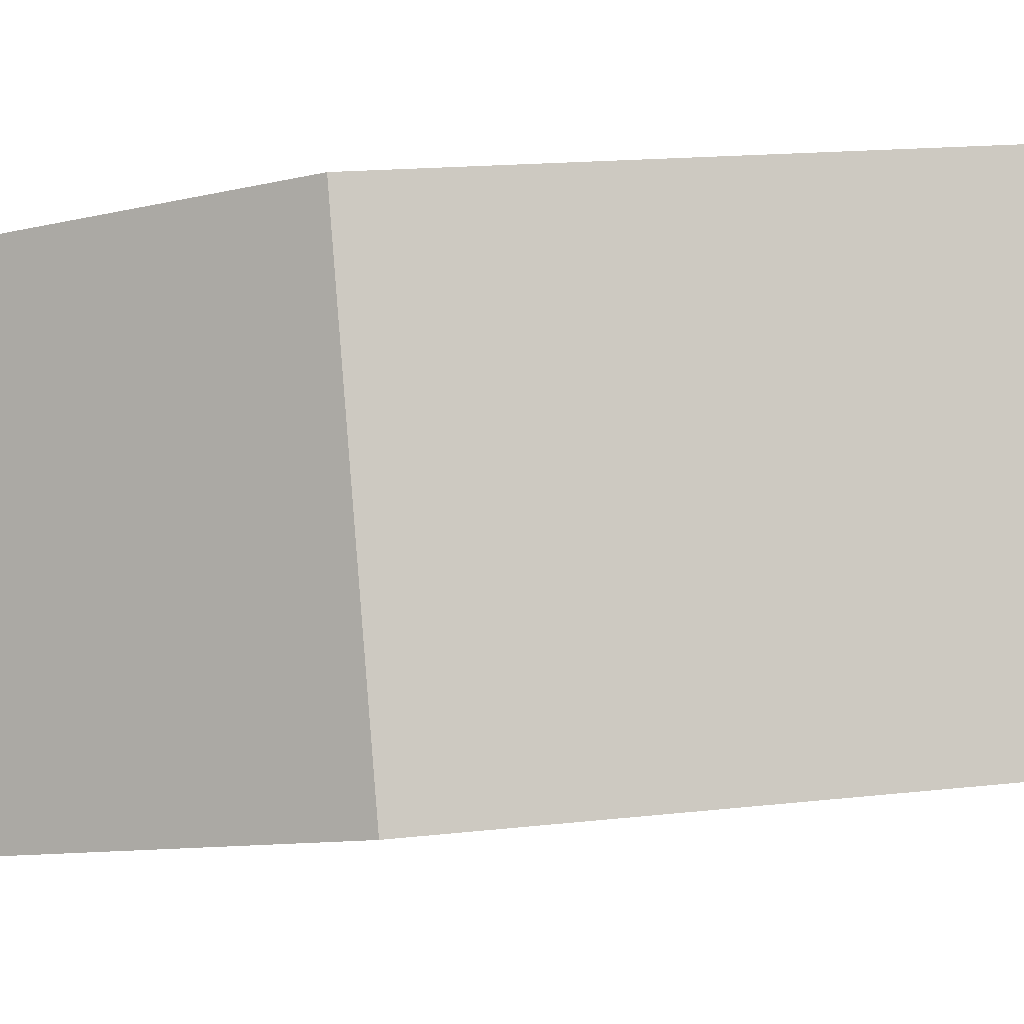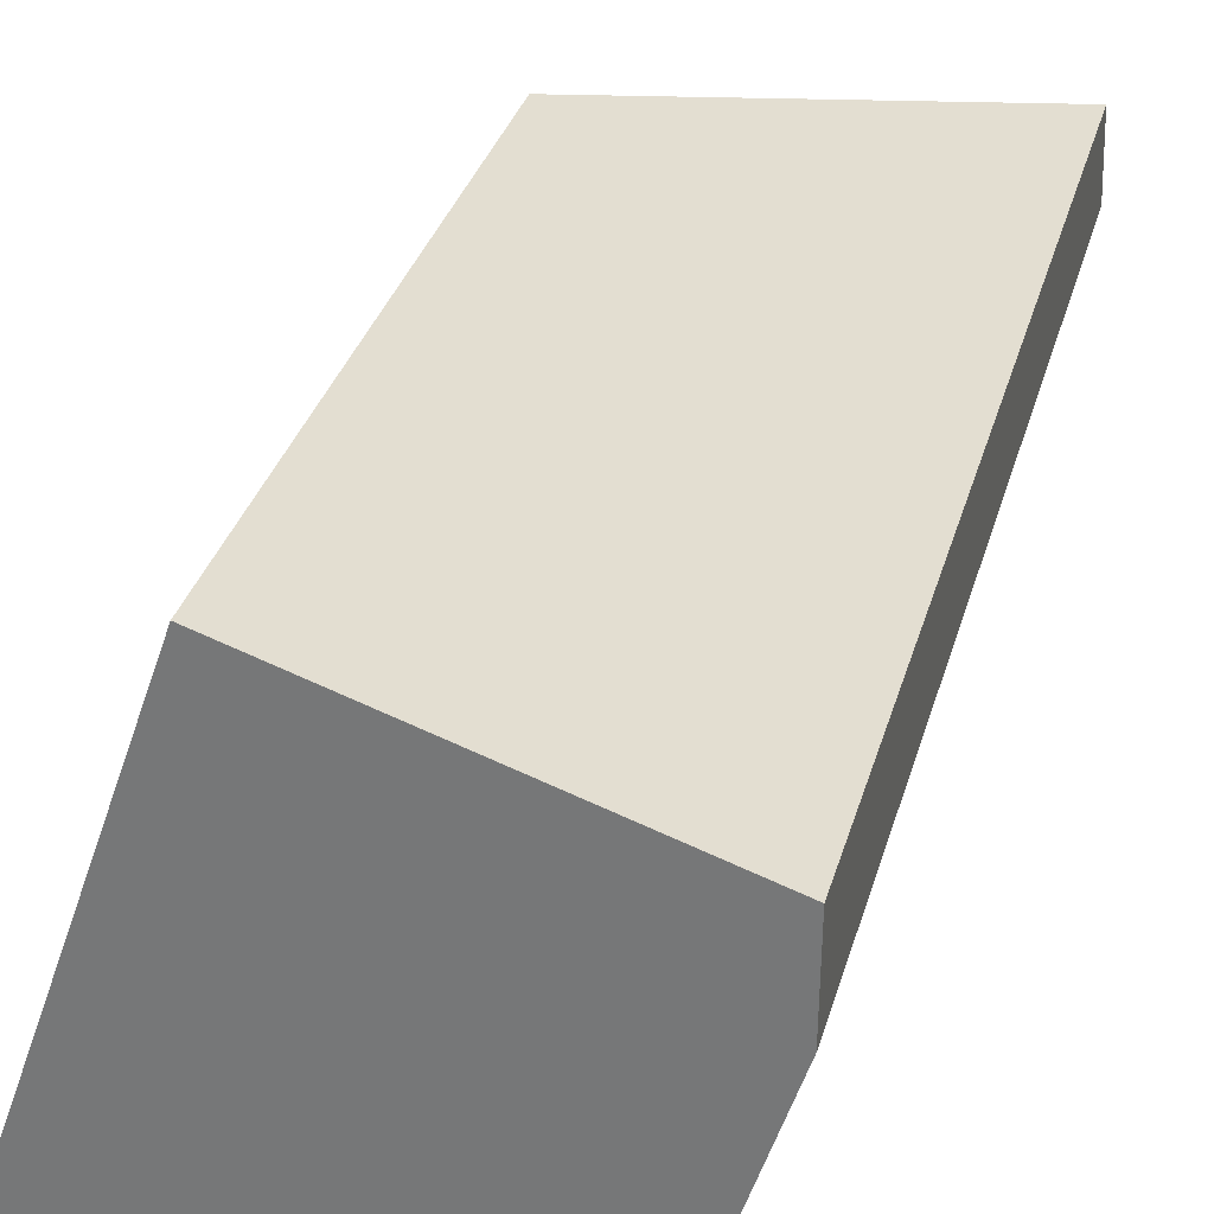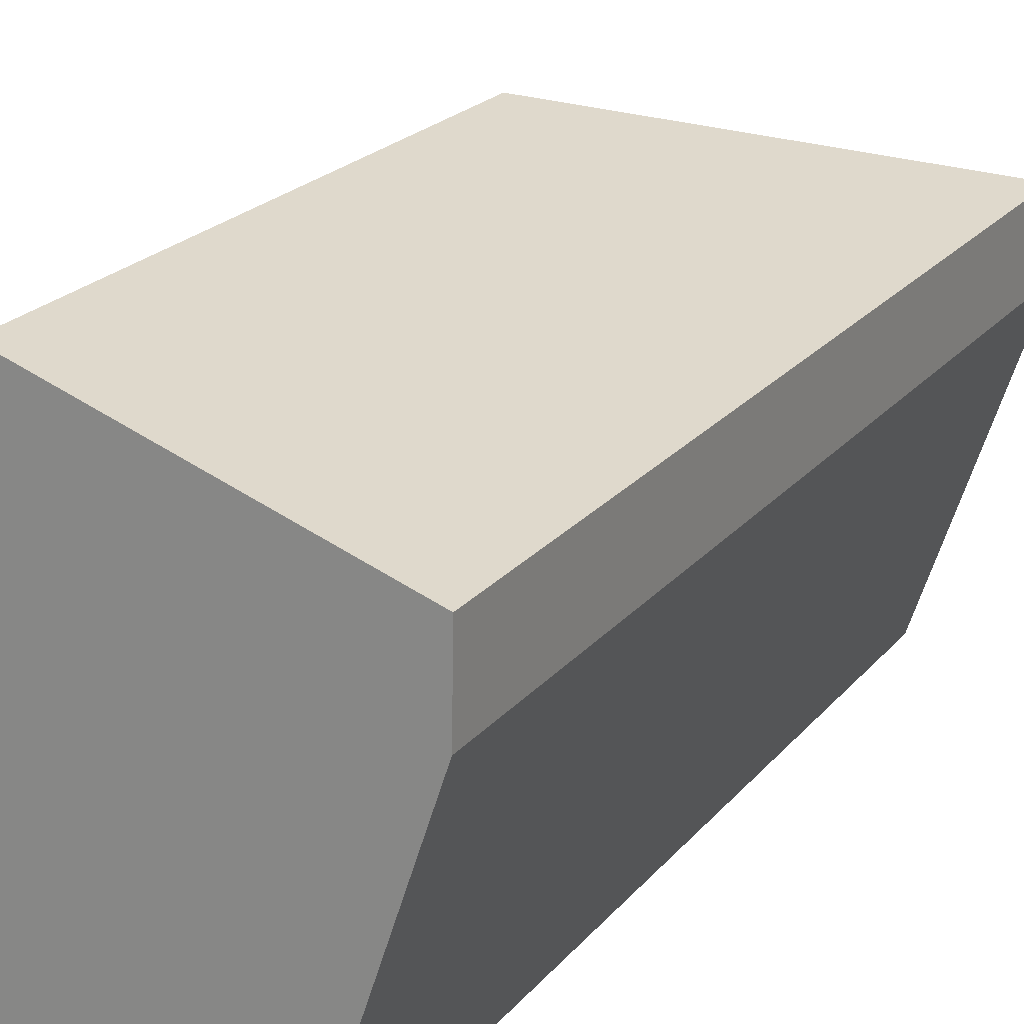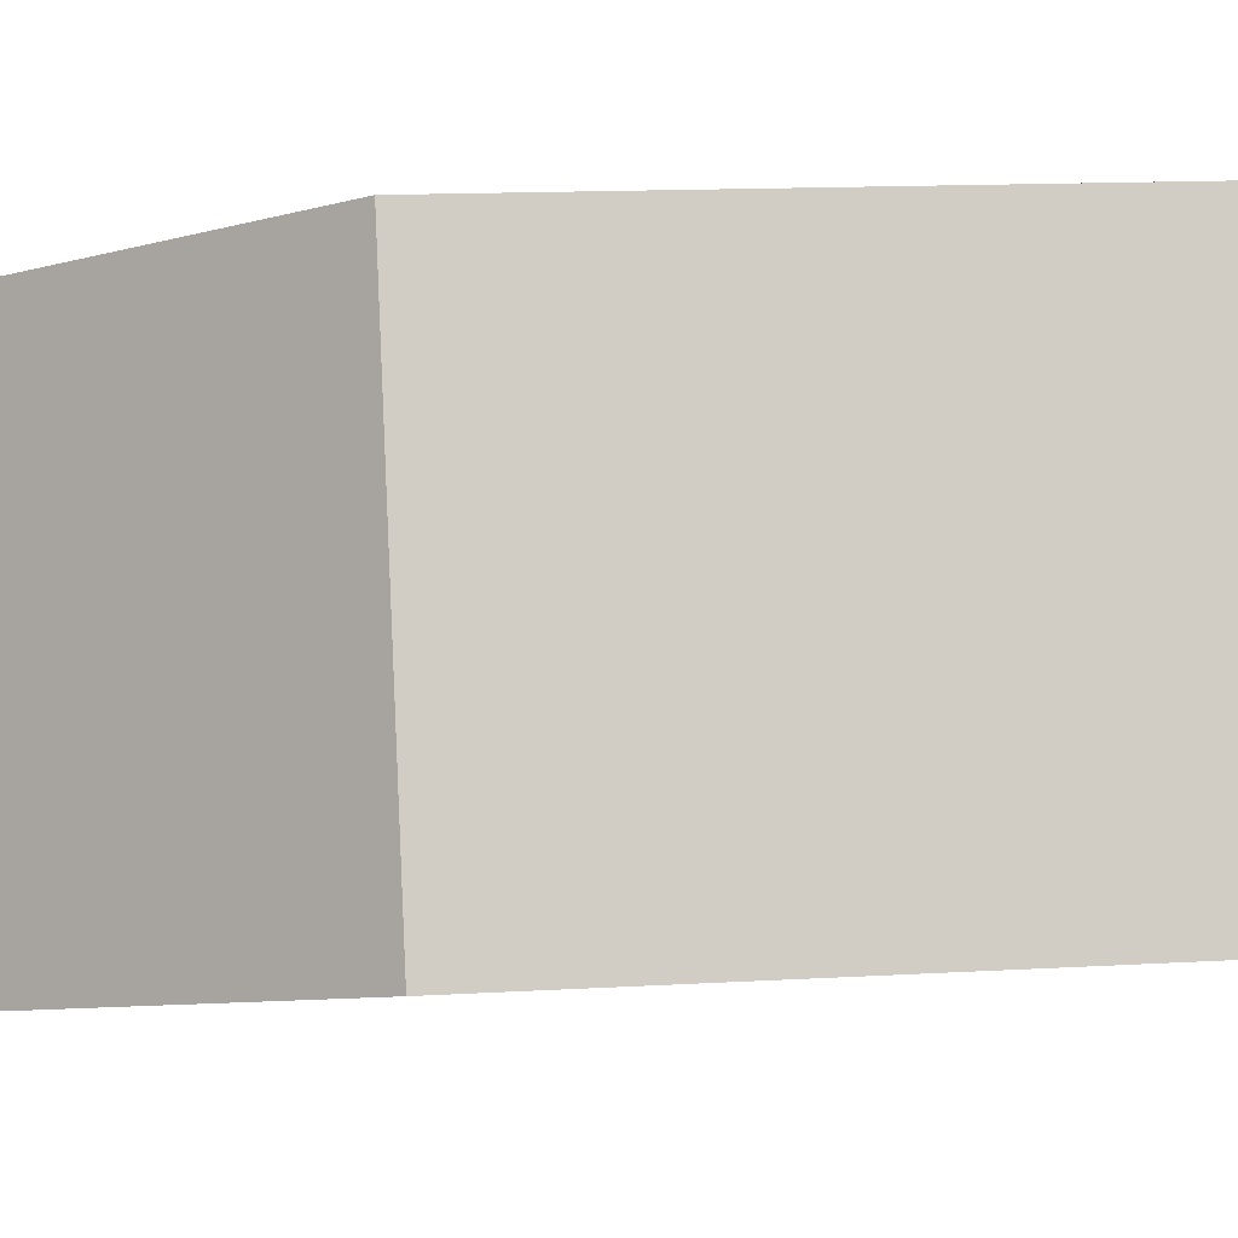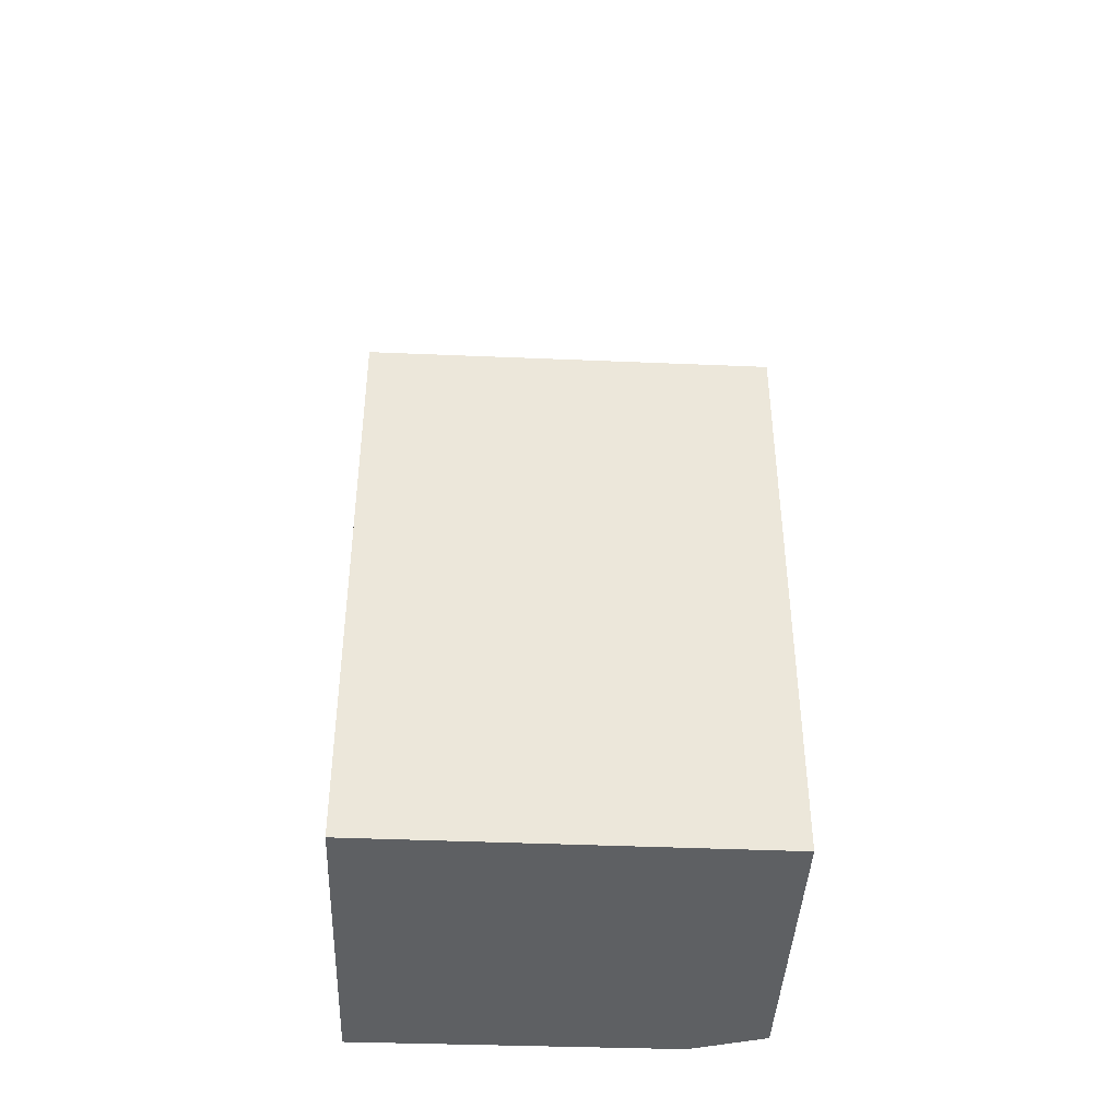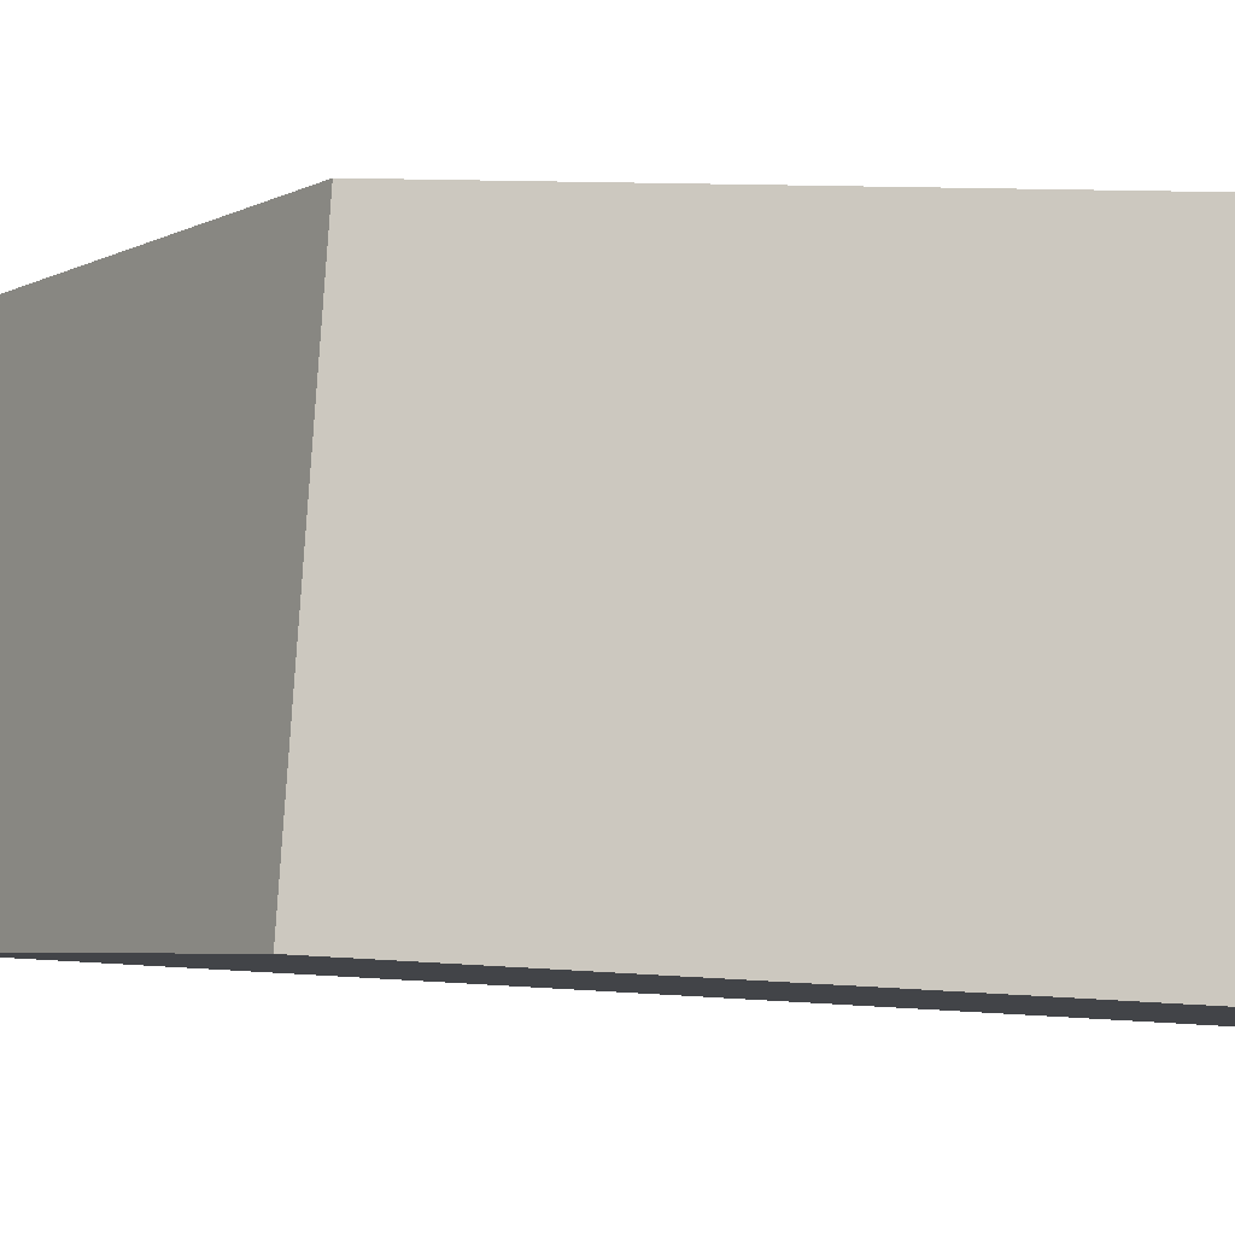
<metadata>
{"format":"obj","ext":"obj","renderer":"f3d","projection":"perspective","resolution":1024,"background":"white","views":[{"elev":15.0,"azim":-104.3,"up":"+Z"},{"elev":30.3,"azim":14.0,"up":"+Z"},{"elev":21.4,"azim":27.9,"up":"+Z"},{"elev":13.0,"azim":-97.9,"up":"+Z"},{"elev":-42.5,"azim":-73.9,"up":"+Y"},{"elev":10.7,"azim":-78.6,"up":"+Z"}]}
</metadata>
<code>
v  6.547 14.32 3.195
v  2.058 9.304 5.981
v  6.567 13.95 4.435
v  4.938 14.36 -1.608
v  0 9.304 5.697e-16
v  6.547 -1.956e-16 3.195
v  6.567 -2.716e-16 4.435
v  4.938 9.846e-17 -1.608
v  0 0 0
v  2.058 -3.662e-16 5.981
g defaultobject
f 1 2 3
f 2 1 4
f 2 4 5
f 3 6 1
f 6 3 7
f 1 8 4
f 8 1 6
f 8 5 4
f 5 8 9
f 9 2 5
f 2 9 10
f 2 7 3
f 7 2 10
f 6 9 8
f 9 6 7
f 9 7 10

</code>
